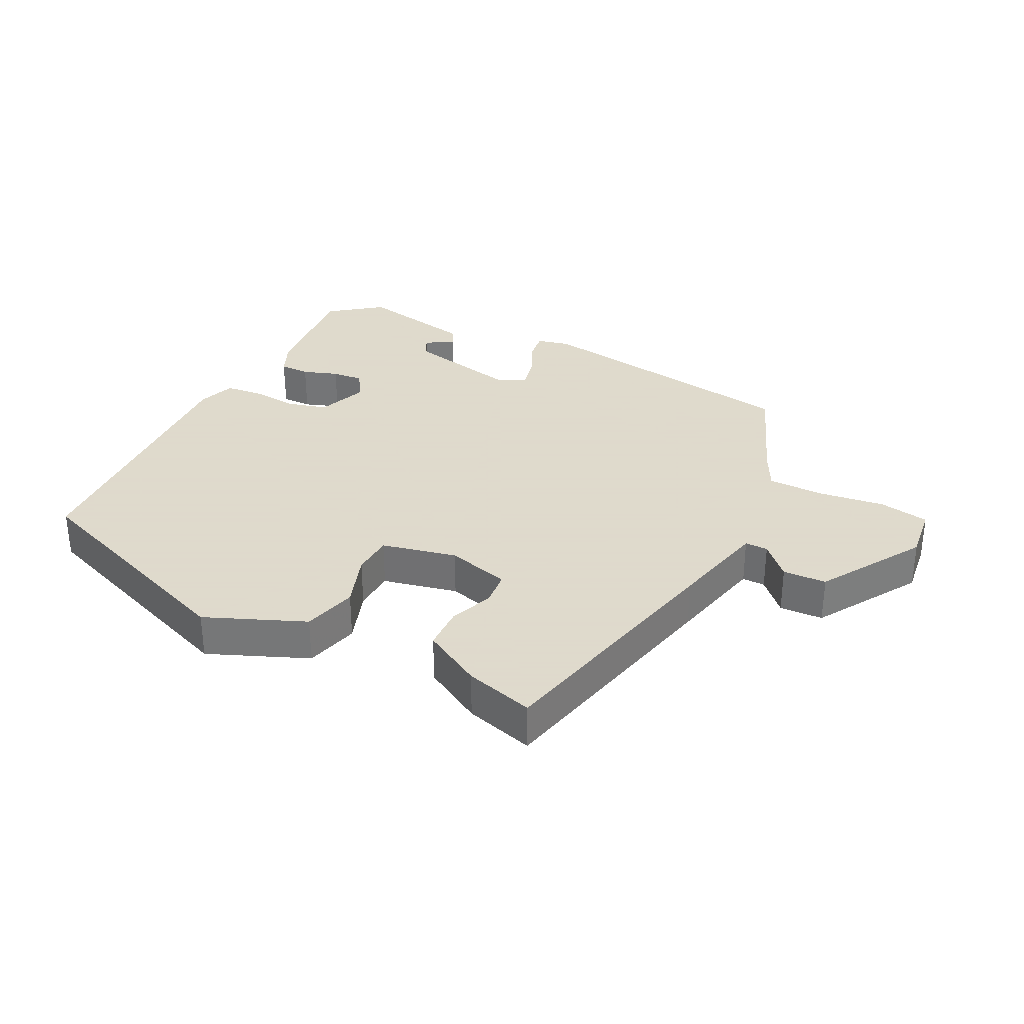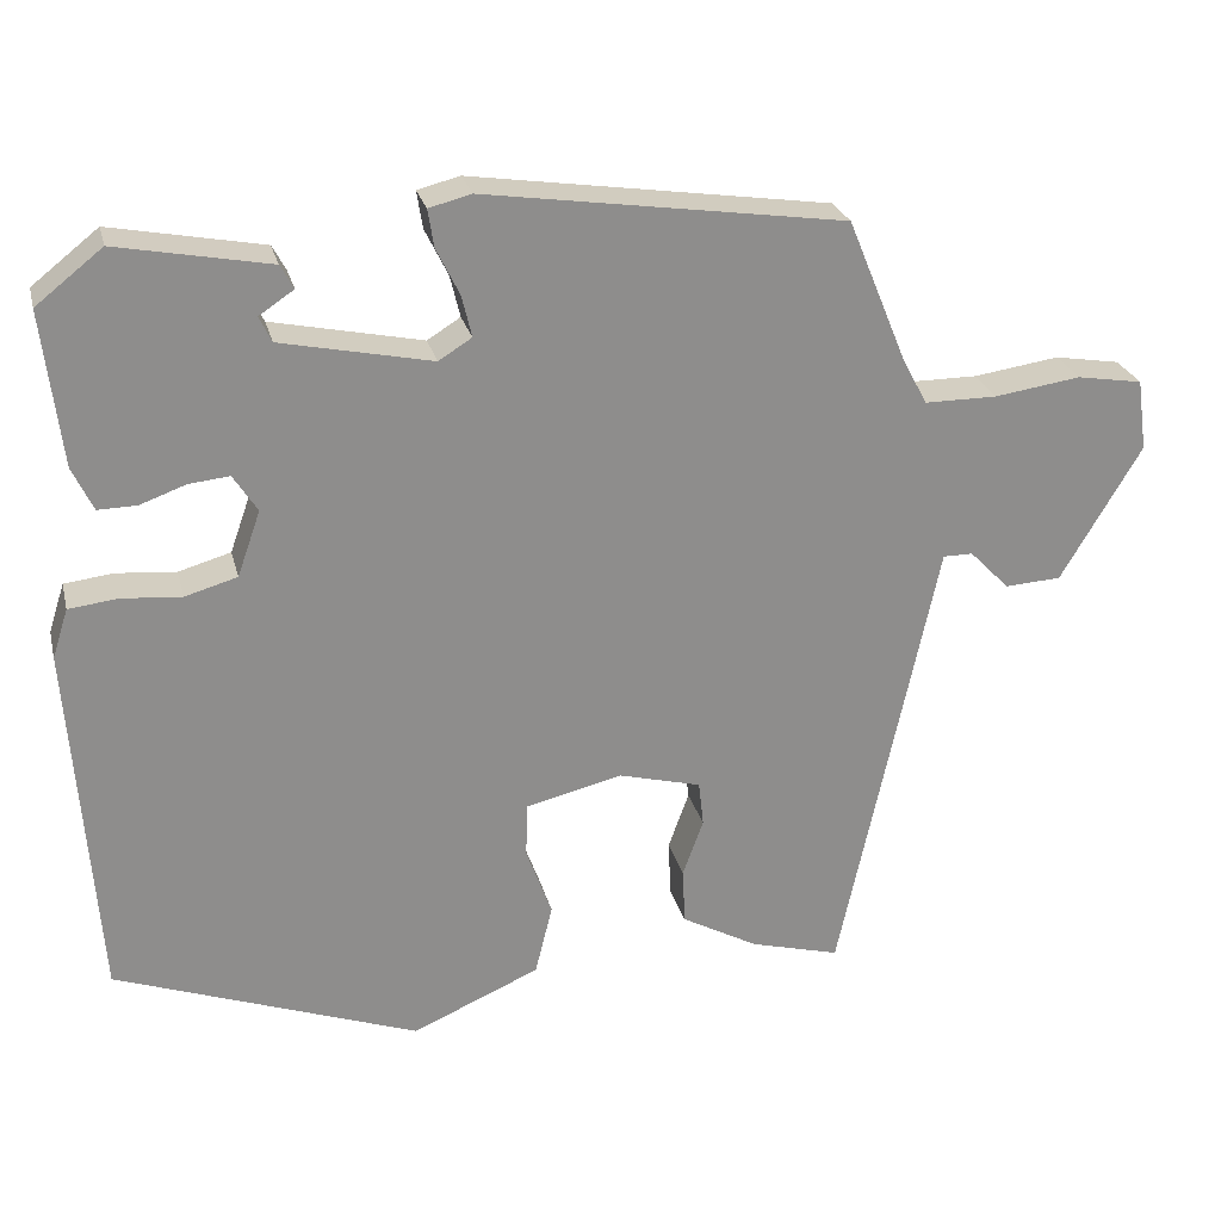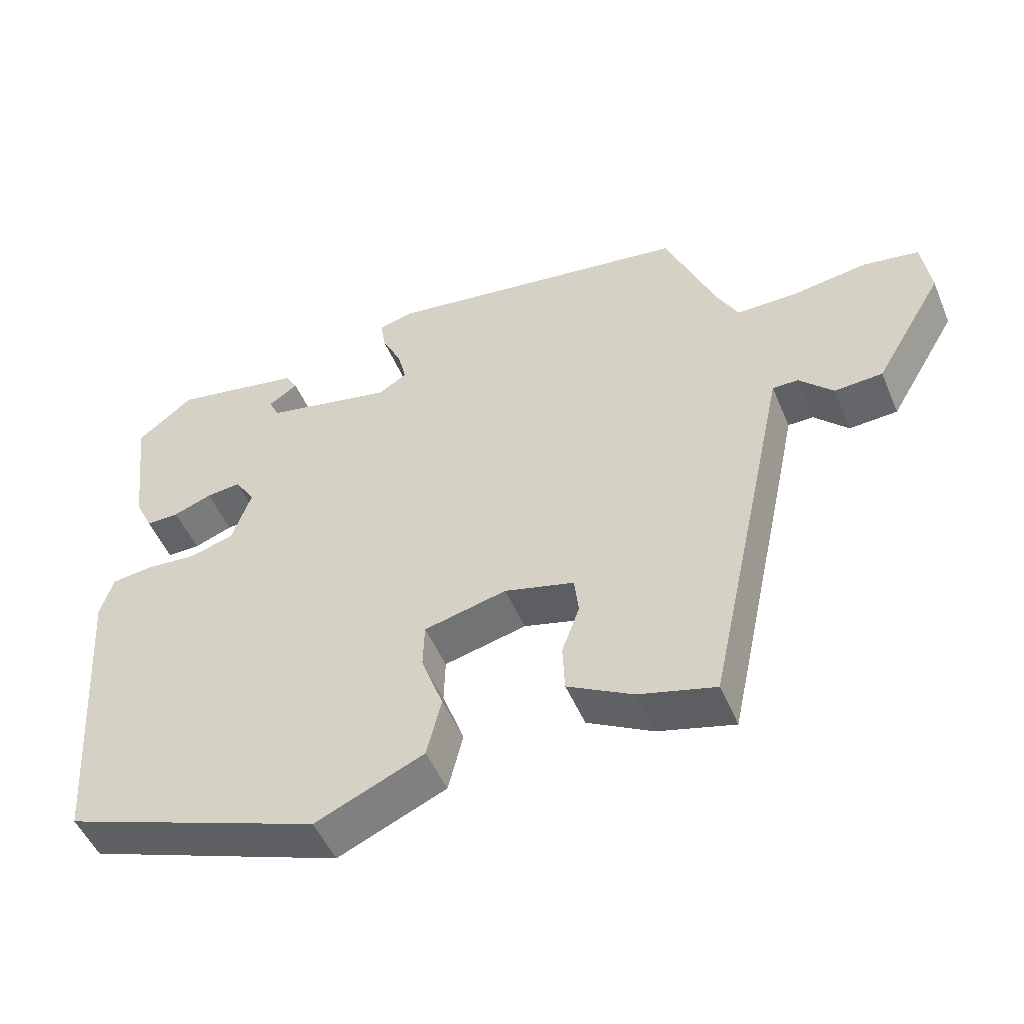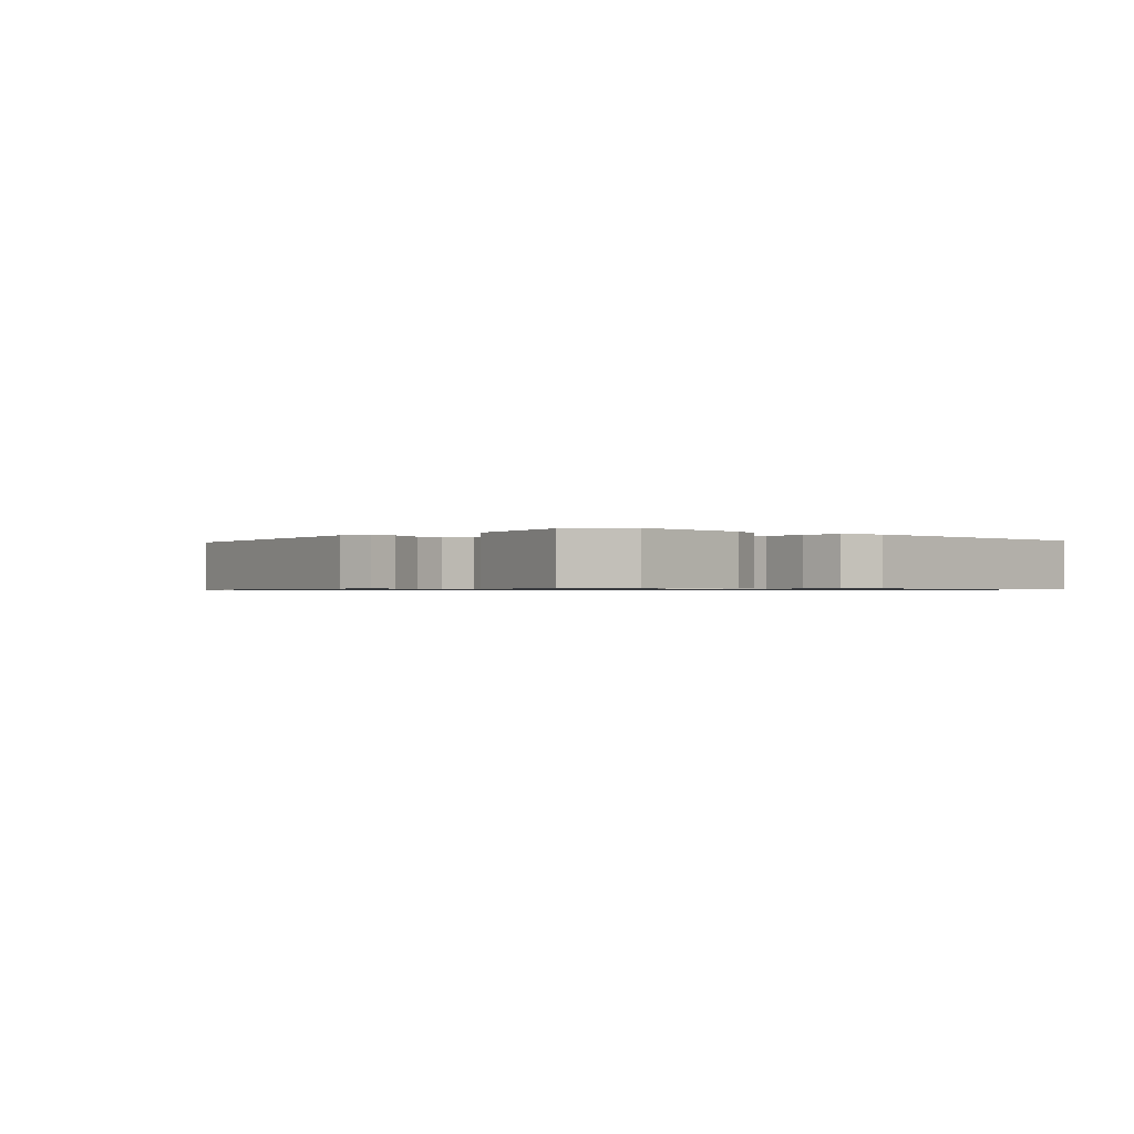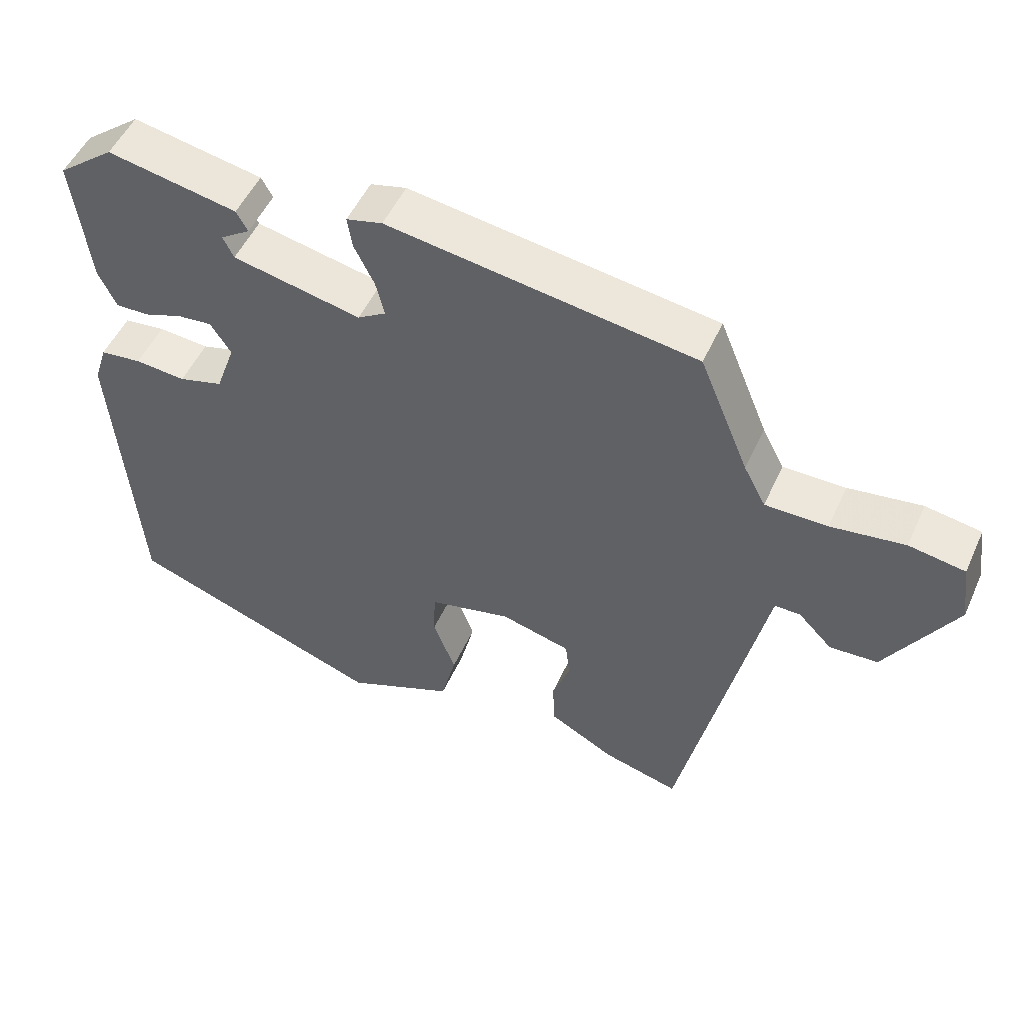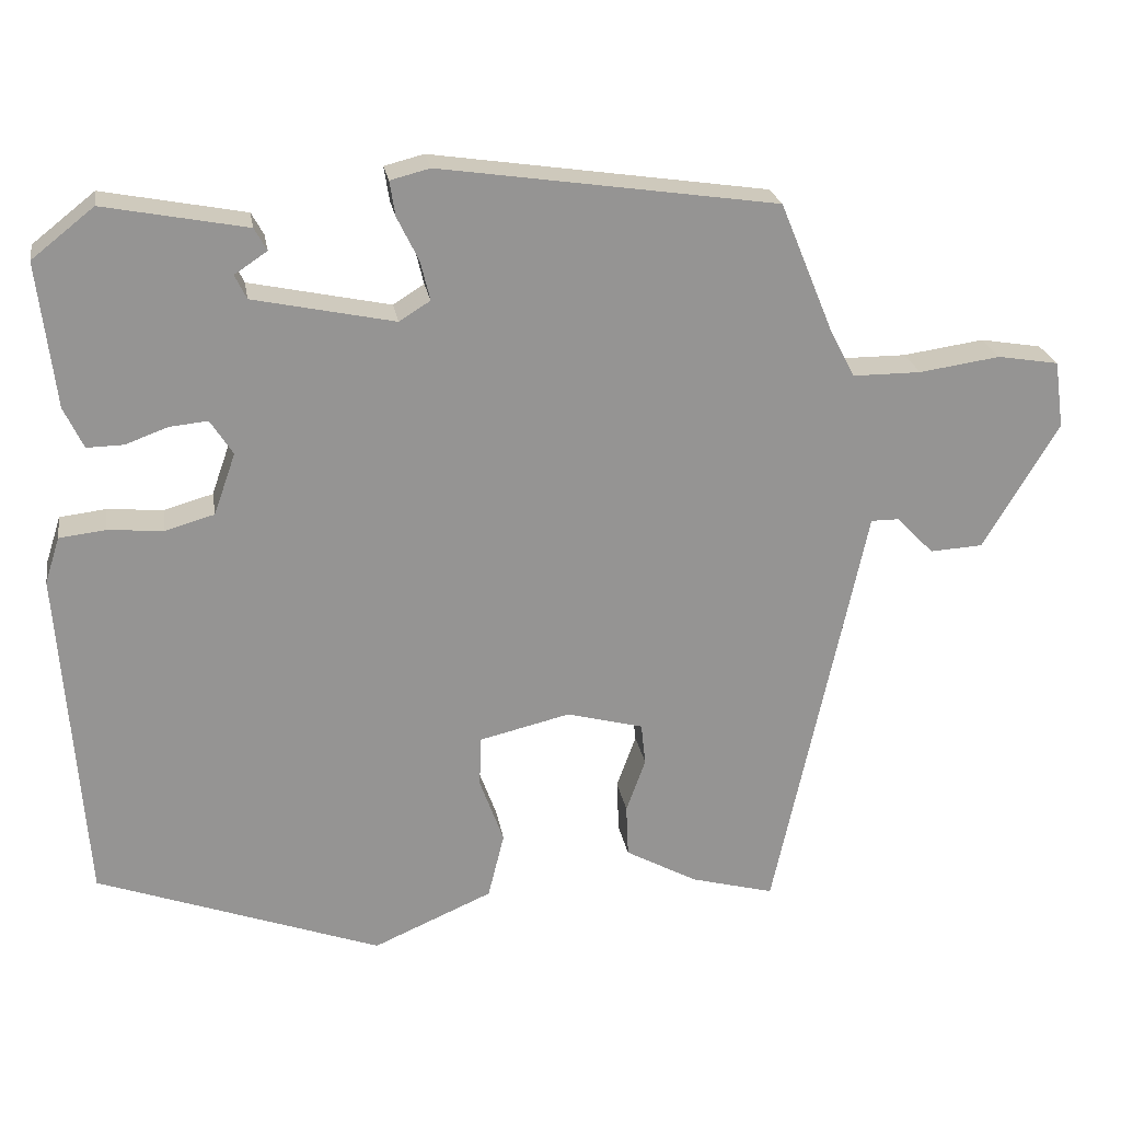
<metadata>
{"format":"obj","ext":"obj","renderer":"f3d","projection":"perspective","resolution":1024,"background":"white","views":[{"elev":32.4,"azim":-152.4,"up":"+Y"},{"elev":25.5,"azim":166.4,"up":"+Z"},{"elev":-50.2,"azim":-157.5,"up":"+Z"},{"elev":-0.8,"azim":48.9,"up":"+Y"},{"elev":51.4,"azim":-156.0,"up":"+Z"},{"elev":23.2,"azim":170.7,"up":"+Z"}]}
</metadata>
<code>
v 0.484 0.07 0.445
v 0.462 0.07 0.259
v 0.437 0.07 0.206
v 0.39 0.07 0.207
v 0.335 0.07 0.227
v 0.286 0.07 0.232
v 0.257 0.07 0.187
v 0.285 0.07 0.108
v 0.348 0.07 0.09
v 0.42 0.07 0.096
v 0.479 0.07 0.089
v 0.498 0.07 0.03
v 0.467 0.07 -0.404
v 0.101 0.07 -0.537
v -0.053 0.07 -0.47
v -0.074 0.07 -0.385
v -0.043 0.07 -0.3
v -0.045 0.07 -0.235
v -0.162 0.07 -0.207
v -0.261 0.07 -0.233
v -0.267 0.07 -0.287
v -0.242 0.07 -0.356
v -0.245 0.07 -0.424
v -0.338 0.07 -0.475
v -0.446 0.07 -0.504
v -0.531 0.07 -0.111
v -0.564 0.07 0.043
v -0.6 0.07 0.043
v -0.648 0.07 -0.006
v -0.716 0.07 -0.002
v -0.813 0.07 0.161
v -0.801 0.07 0.247
v -0.722 0.07 0.26
v -0.618 0.07 0.245
v -0.53 0.07 0.245
v -0.499 0.07 0.304
v -0.429 0.07 0.474
v 0.005 0.07 0.537
v 0.056 0.07 0.524
v 0.049 0.07 0.479
v 0.021 0.07 0.422
v 0.009 0.07 0.372
v 0.049 0.07 0.347
v 0.231 0.07 0.385
v 0.246 0.07 0.416
v 0.204 0.07 0.444
v 0.22 0.07 0.473
v 0.404 0.07 0.508
v 0.484 0 0.445
v 0.462 0 0.259
v 0.437 0 0.206
v 0.39 0 0.207
v 0.335 0 0.227
v 0.286 0 0.232
v 0.257 0 0.187
v 0.285 0 0.108
v 0.348 0 0.09
v 0.42 0 0.096
v 0.479 0 0.089
v 0.498 0 0.03
v 0.467 0 -0.404
v 0.101 0 -0.537
v -0.053 0 -0.47
v -0.074 0 -0.385
v -0.043 0 -0.3
v -0.045 0 -0.235
v -0.162 0 -0.207
v -0.261 0 -0.233
v -0.267 0 -0.287
v -0.242 0 -0.356
v -0.245 0 -0.424
v -0.338 0 -0.475
v -0.446 0 -0.504
v -0.531 0 -0.111
v -0.564 0 0.043
v -0.6 0 0.043
v -0.648 0 -0.006
v -0.716 0 -0.002
v -0.813 0 0.161
v -0.801 0 0.247
v -0.722 0 0.26
v -0.618 0 0.245
v -0.53 0 0.245
v -0.499 0 0.304
v -0.429 0 0.474
v 0.005 0 0.537
v 0.056 0 0.524
v 0.049 0 0.479
v 0.021 0 0.422
v 0.009 0 0.372
v 0.049 0 0.347
v 0.231 0 0.385
v 0.246 0 0.416
v 0.204 0 0.444
v 0.22 0 0.473
v 0.404 0 0.508
f 45 46 47 48
f 44 45 48 1
f 38 39 40 41
f 36 37 38 41
f 35 36 41 42
f 31 32 33 34
f 31 34 35
f 28 29 30 31
f 27 28 31 35
f 21 22 23 24
f 20 21 24 25
f 14 15 16 17
f 14 17 18
f 13 14 18
f 12 13 18
f 9 10 11 12
f 8 9 12 18
f 7 8 18 19
f 2 3 4 5
f 44 1 2 5
f 43 44 5 6
f 35 42 43
f 20 25 26 27
f 20 27 35 43
f 19 20 43
f 6 7 19 43
f 96 95 94 93
f 49 96 93 92
f 89 88 87 86
f 89 86 85 84
f 90 89 84 83
f 82 81 80 79
f 83 82 79
f 79 78 77 76
f 83 79 76 75
f 72 71 70 69
f 73 72 69 68
f 65 64 63 62
f 66 65 62
f 66 62 61
f 66 61 60
f 60 59 58 57
f 66 60 57 56
f 67 66 56 55
f 53 52 51 50
f 53 50 49 92
f 54 53 92 91
f 91 90 83
f 75 74 73 68
f 91 83 75 68
f 91 68 67
f 91 67 55 54
f 1 49 50 2
f 2 50 51 3
f 3 51 52 4
f 4 52 53 5
f 5 53 54 6
f 6 54 55 7
f 7 55 56 8
f 8 56 57 9
f 9 57 58 10
f 10 58 59 11
f 11 59 60 12
f 12 60 61 13
f 13 61 62 14
f 14 62 63 15
f 15 63 64 16
f 16 64 65 17
f 17 65 66 18
f 18 66 67 19
f 19 67 68 20
f 20 68 69 21
f 21 69 70 22
f 22 70 71 23
f 23 71 72 24
f 24 72 73 25
f 25 73 74 26
f 26 74 75 27
f 27 75 76 28
f 28 76 77 29
f 29 77 78 30
f 30 78 79 31
f 31 79 80 32
f 32 80 81 33
f 33 81 82 34
f 34 82 83 35
f 35 83 84 36
f 36 84 85 37
f 37 85 86 38
f 38 86 87 39
f 39 87 88 40
f 40 88 89 41
f 41 89 90 42
f 42 90 91 43
f 43 91 92 44
f 44 92 93 45
f 45 93 94 46
f 46 94 95 47
f 47 95 96 48
f 48 96 49 1

</code>
